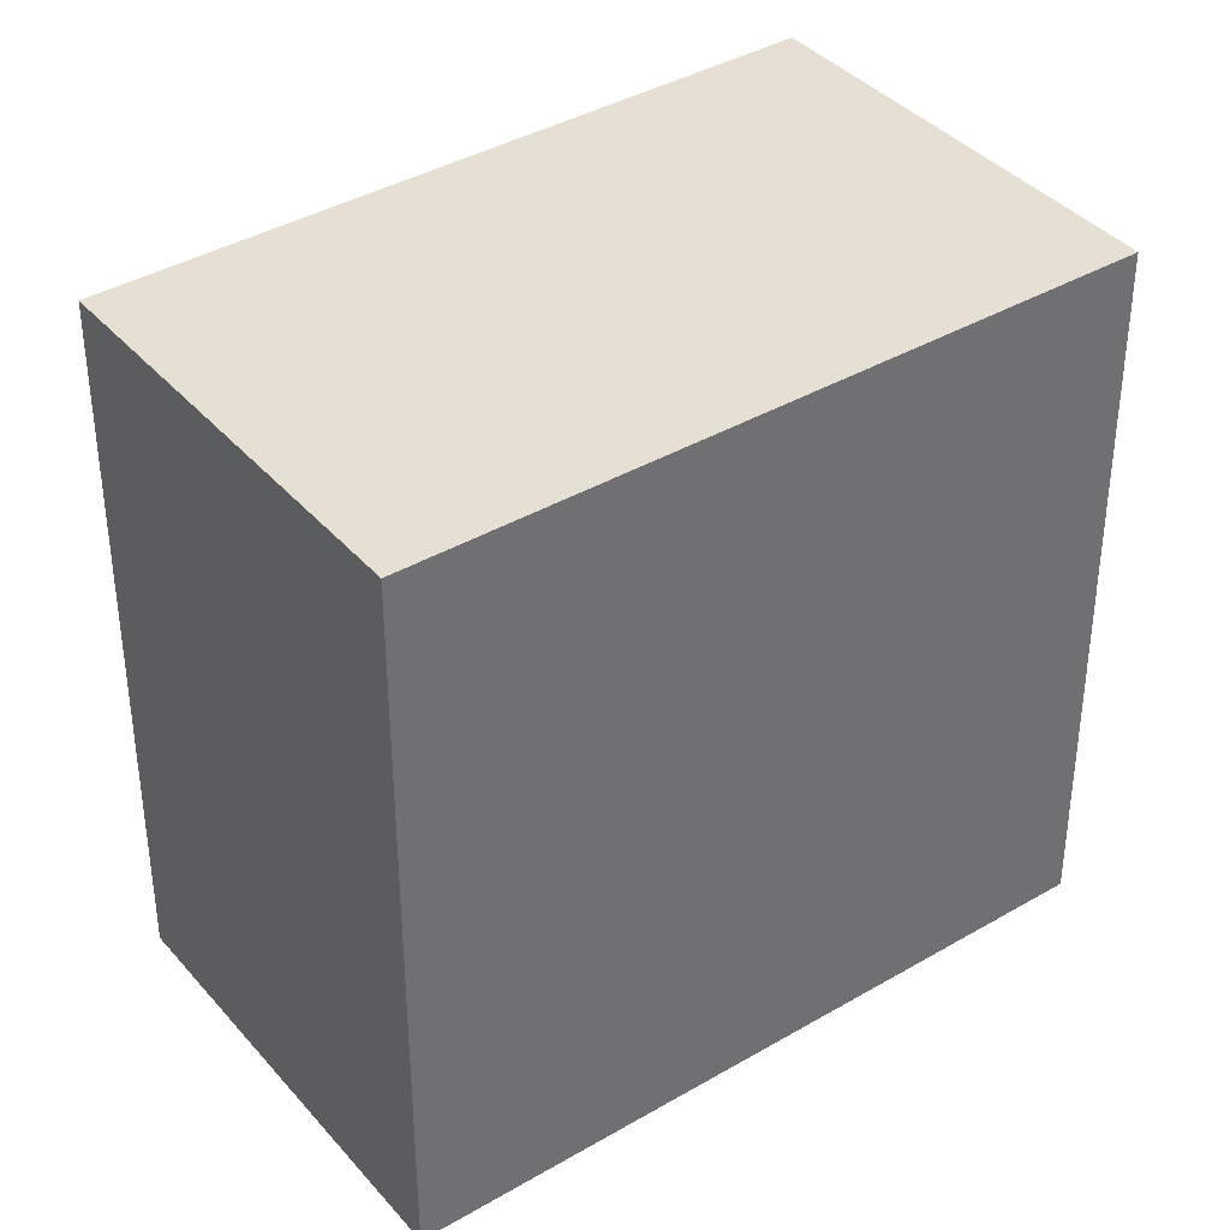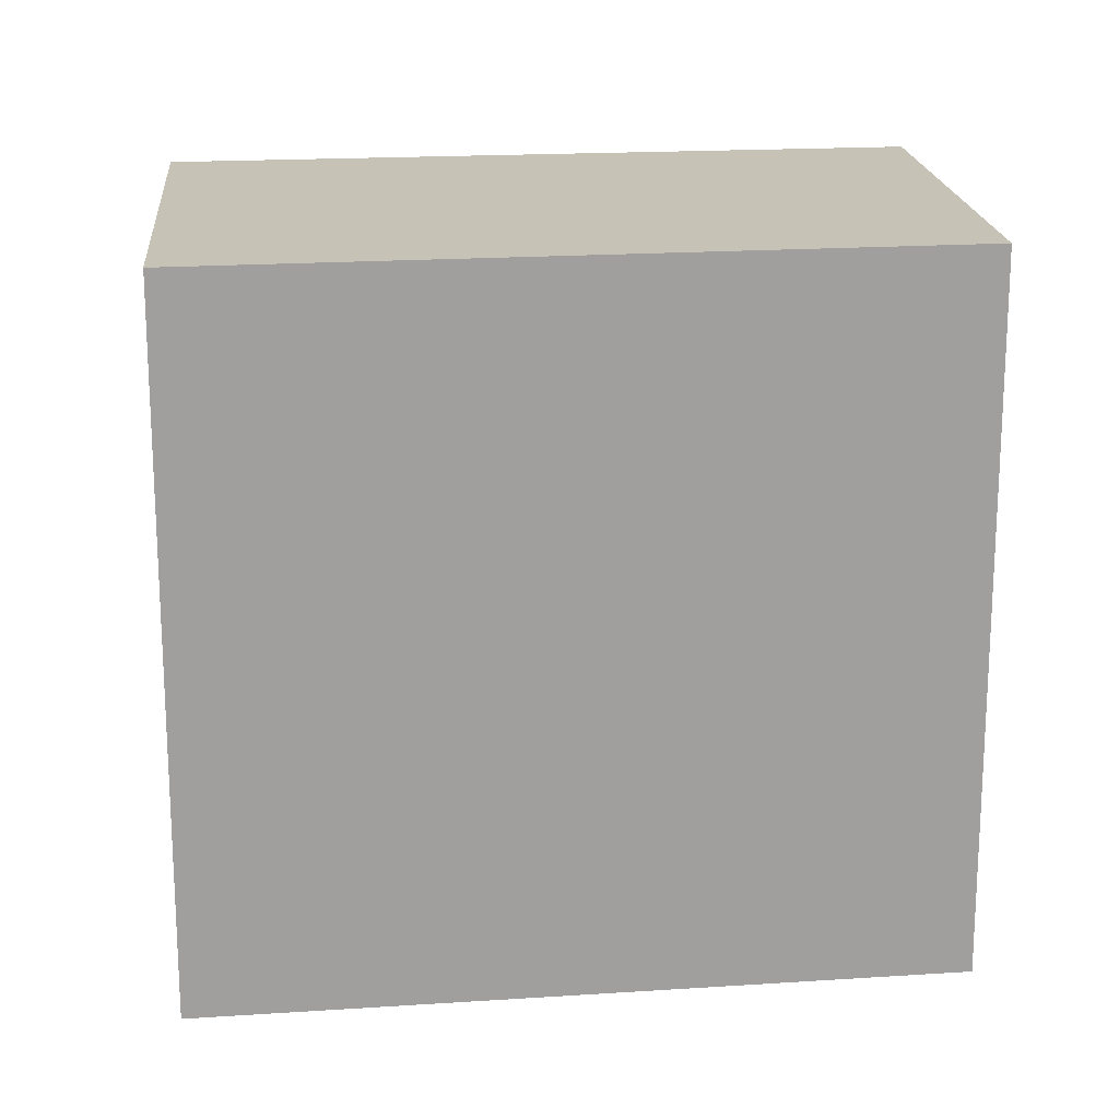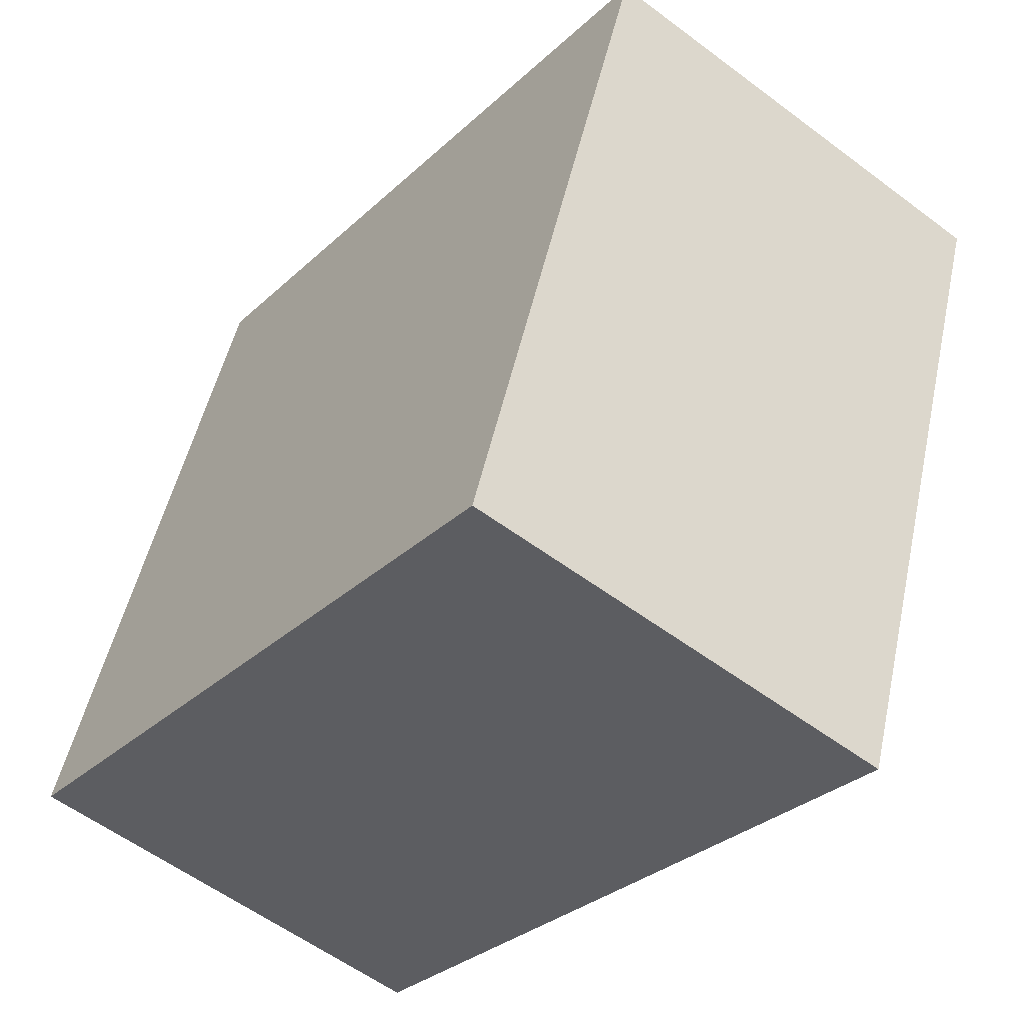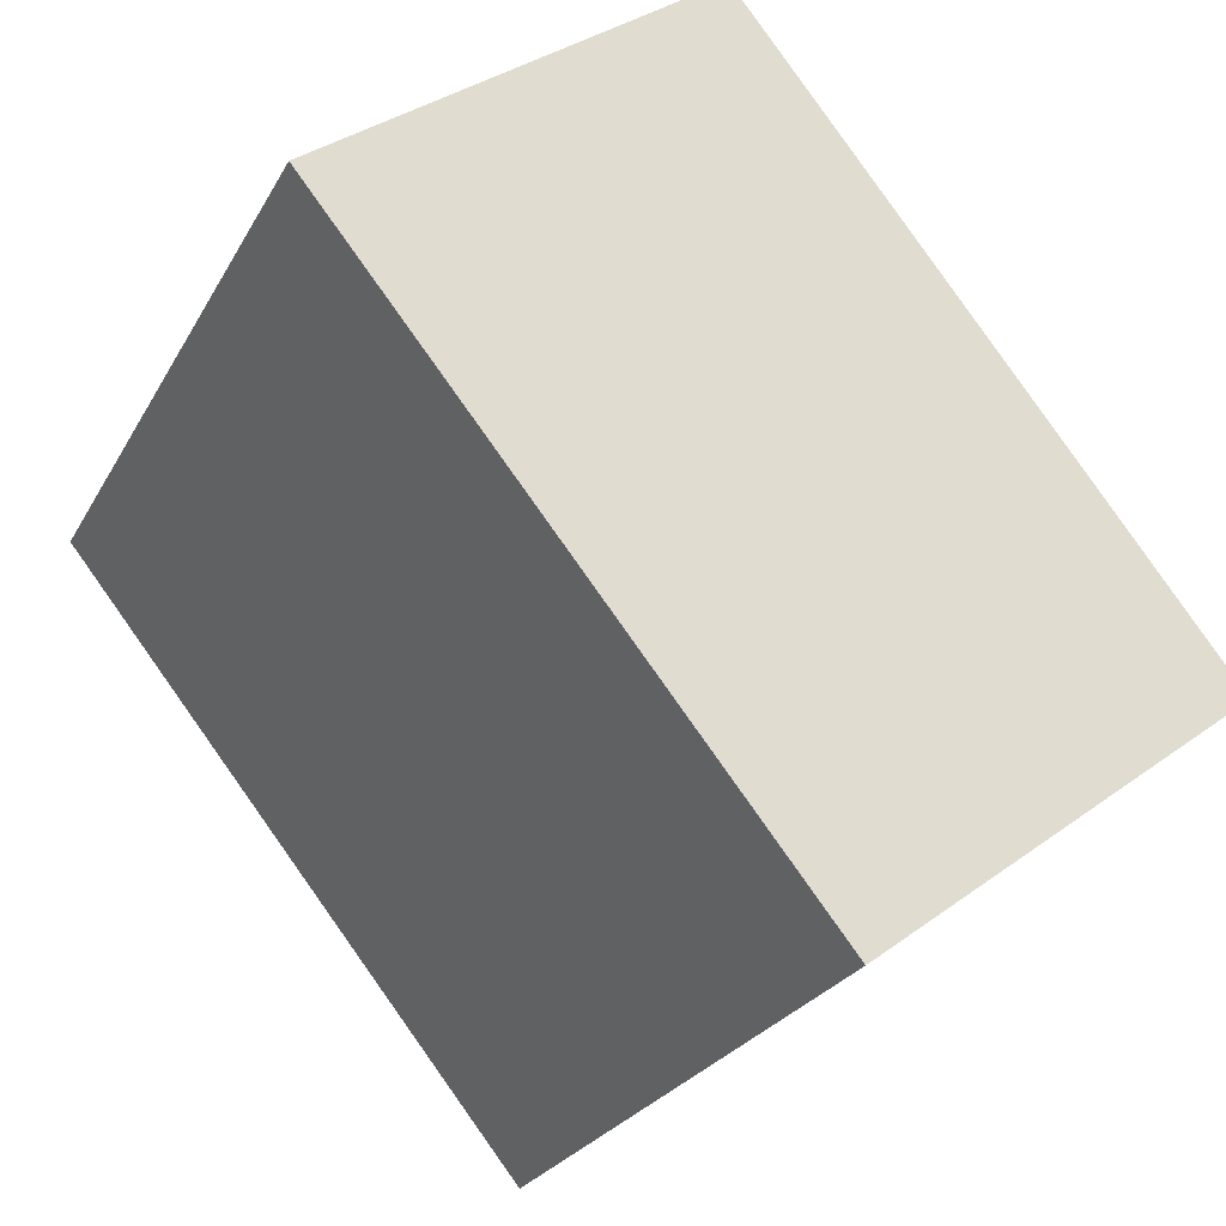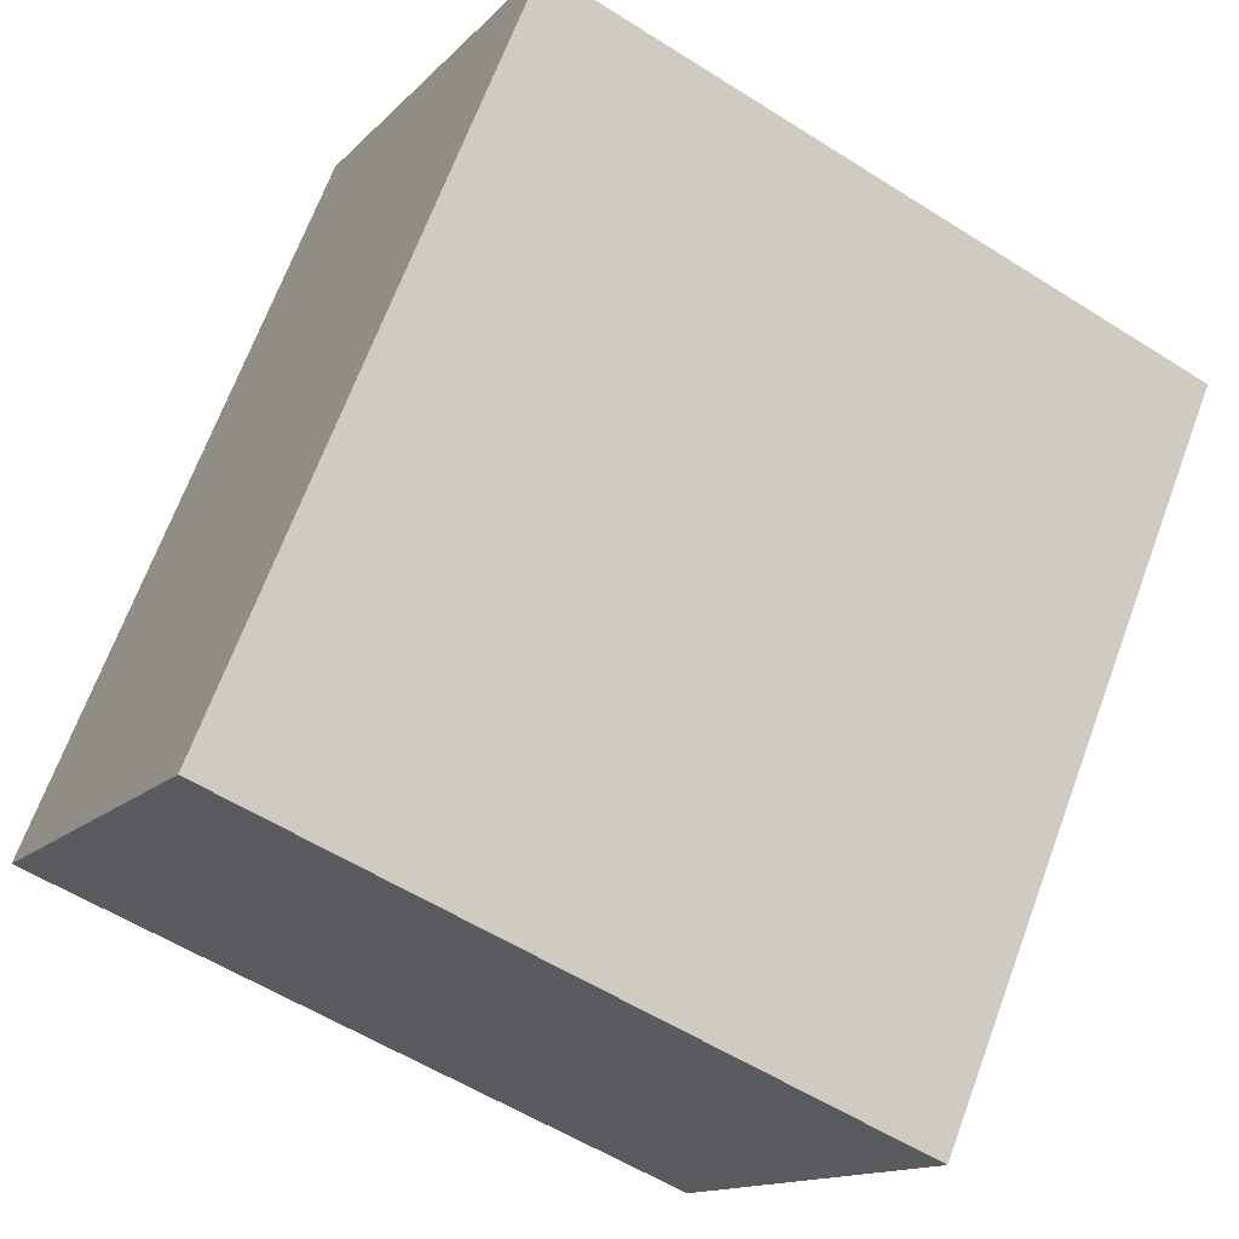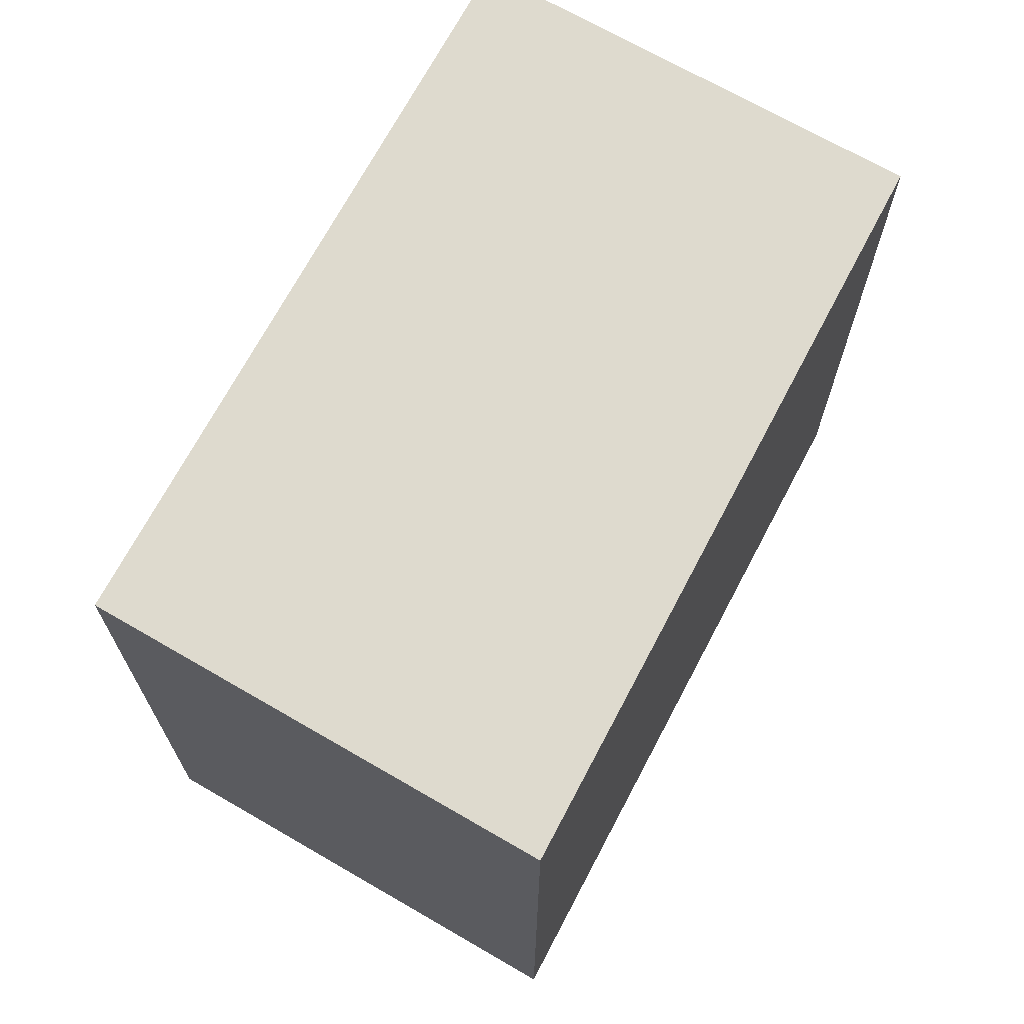
<metadata>
{"format":"obj","ext":"obj","renderer":"f3d","projection":"perspective","resolution":1024,"background":"white","views":[{"elev":37.9,"azim":-88.6,"up":"+Y"},{"elev":19.1,"azim":121.7,"up":"+Y"},{"elev":49.9,"azim":12.2,"up":"+Z"},{"elev":-25.1,"azim":157.3,"up":"+Z"},{"elev":-56.1,"azim":56.3,"up":"+Z"},{"elev":71.2,"azim":66.6,"up":"+Y"}]}
</metadata>
<code>
v  1.809 3.53 -1.37
v  2.288 3.53 2.918
v  4.154 3.53 1.538
v  0 3.53 2.161e-16
v  4.154 -9.418e-17 1.538
v  1.809 8.389e-17 -1.37
v  0 0 0
v  2.288 -1.787e-16 2.918
g defaultobject
f 1 2 3
f 2 1 4
f 5 1 3
f 1 5 6
f 6 4 1
f 4 6 7
f 7 2 4
f 2 7 8
f 8 3 2
f 3 8 5
f 8 6 5
f 6 8 7

</code>
